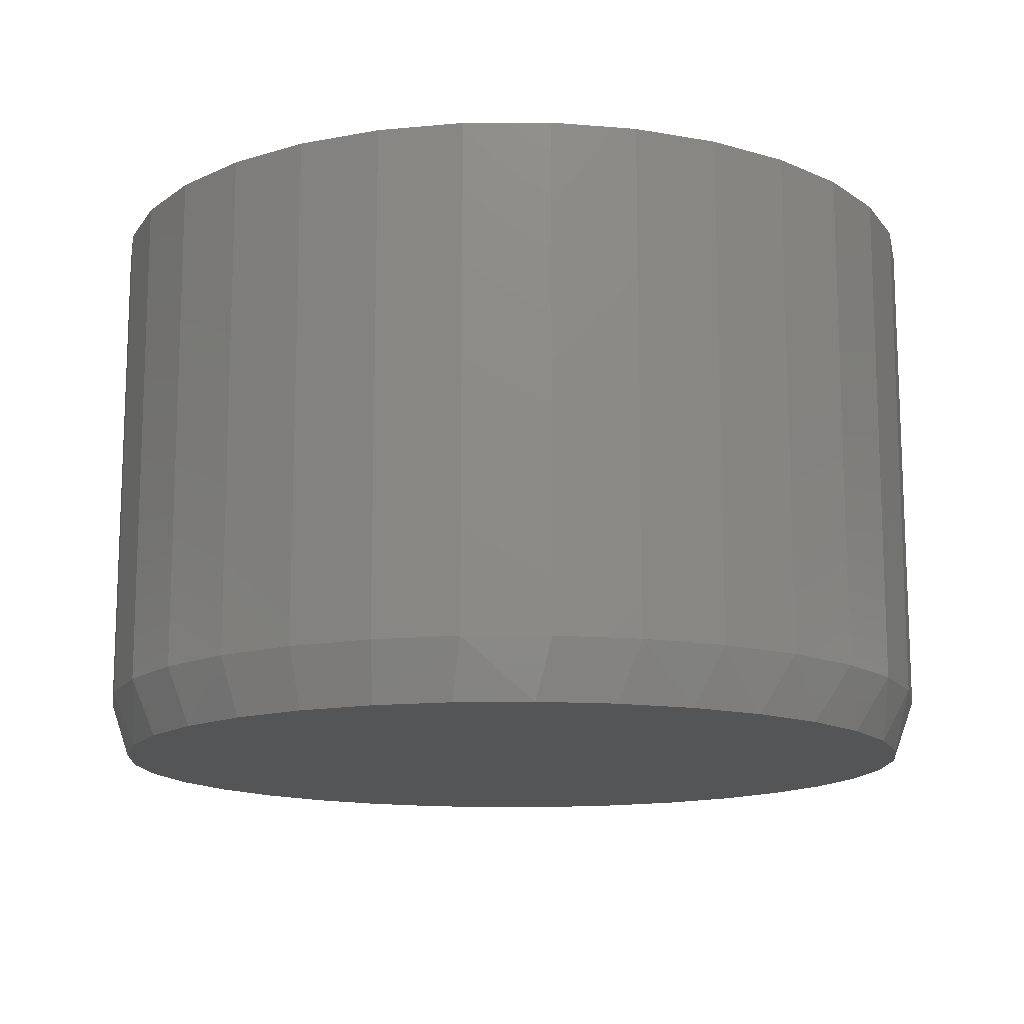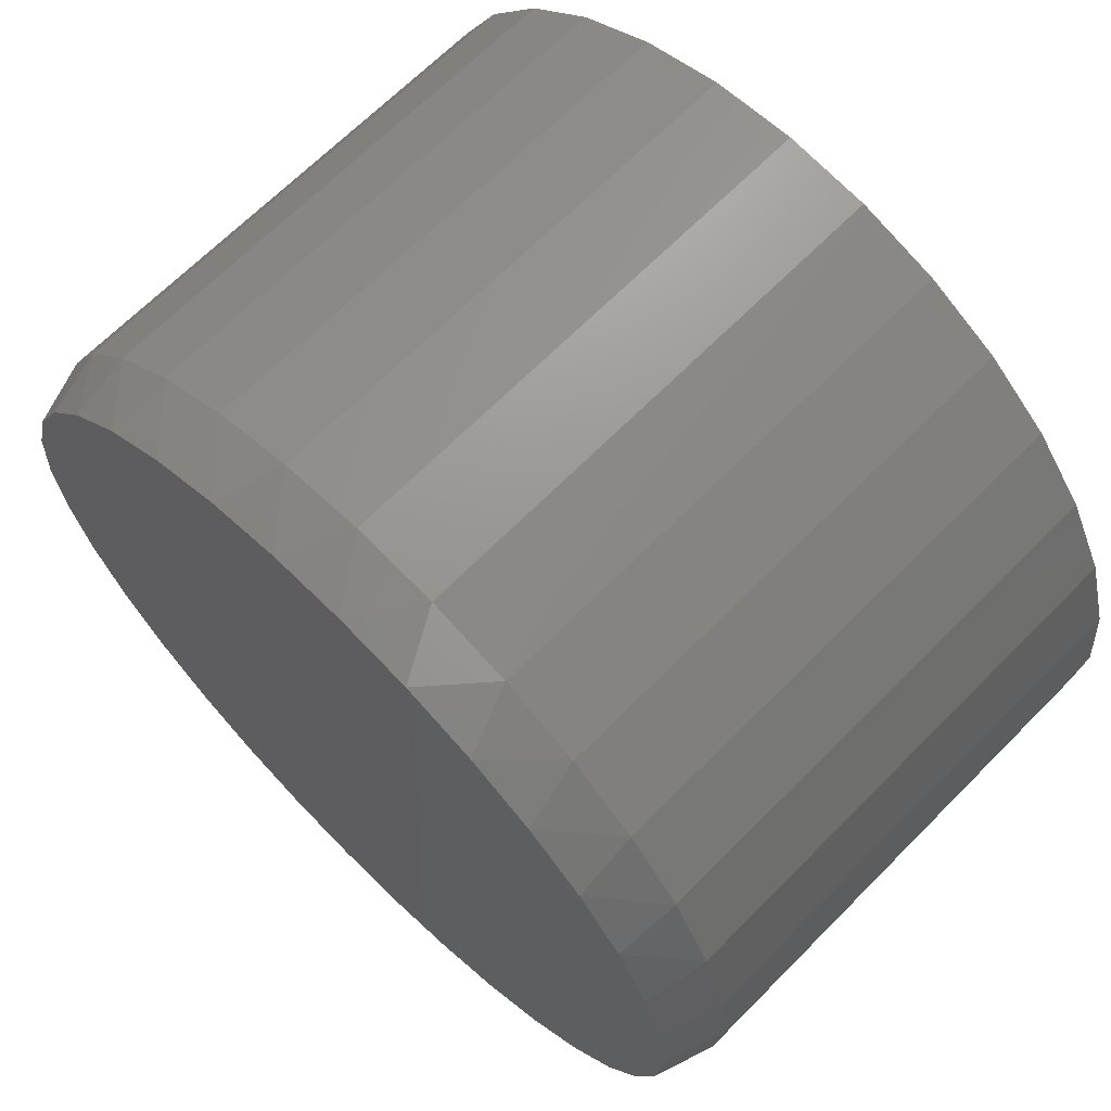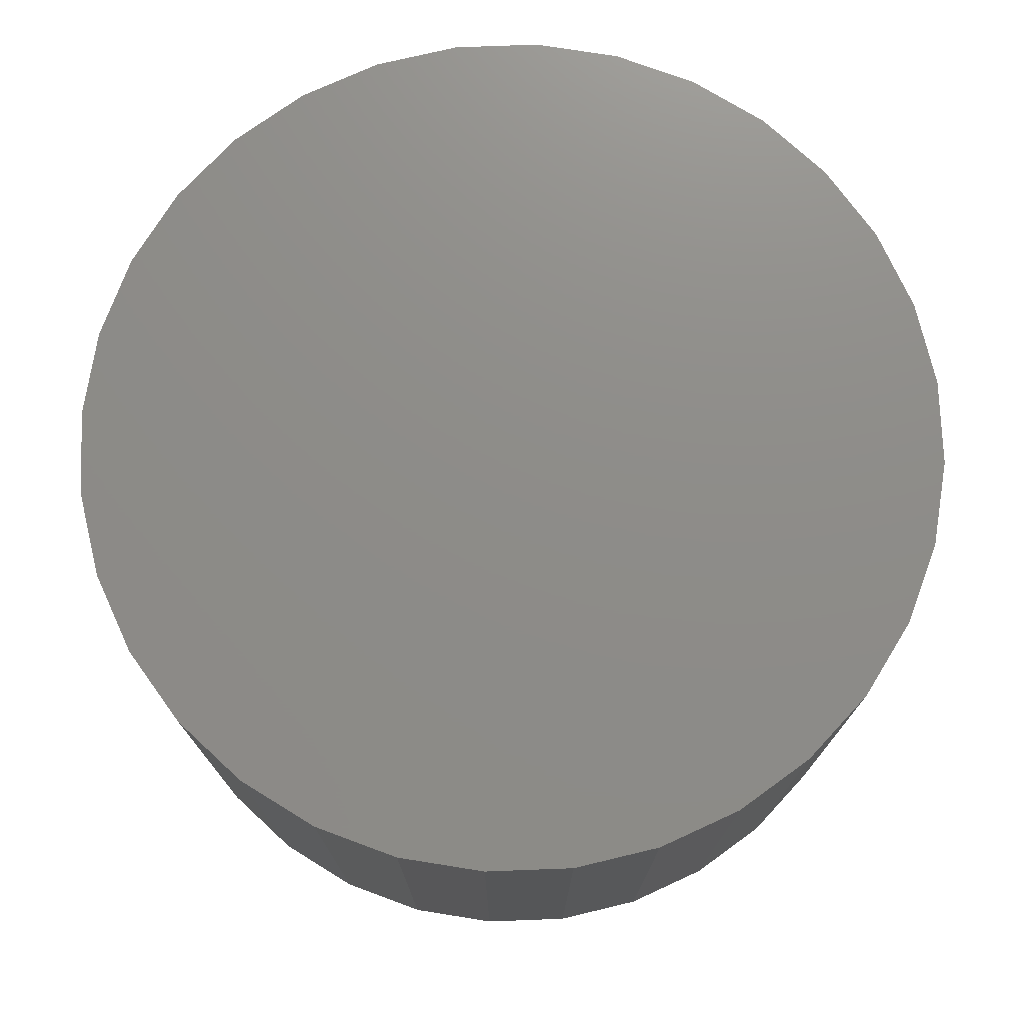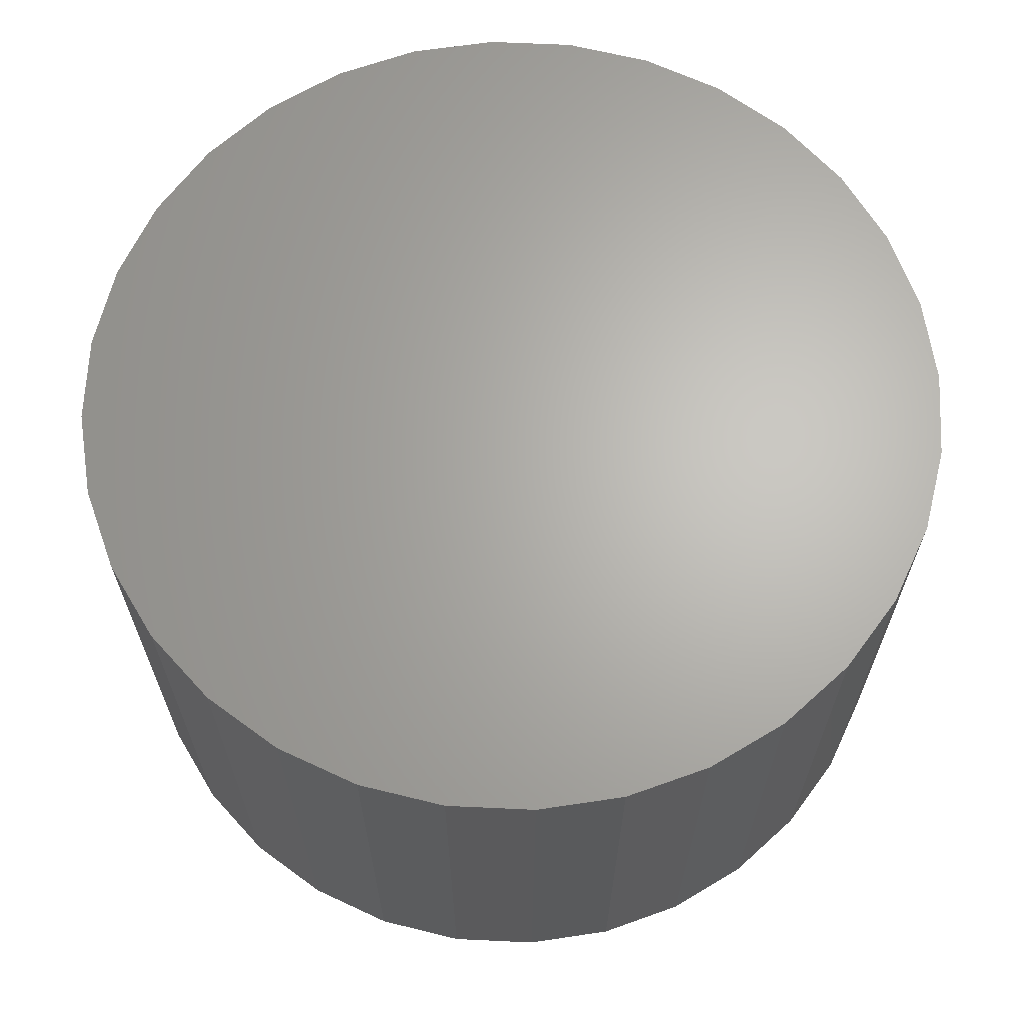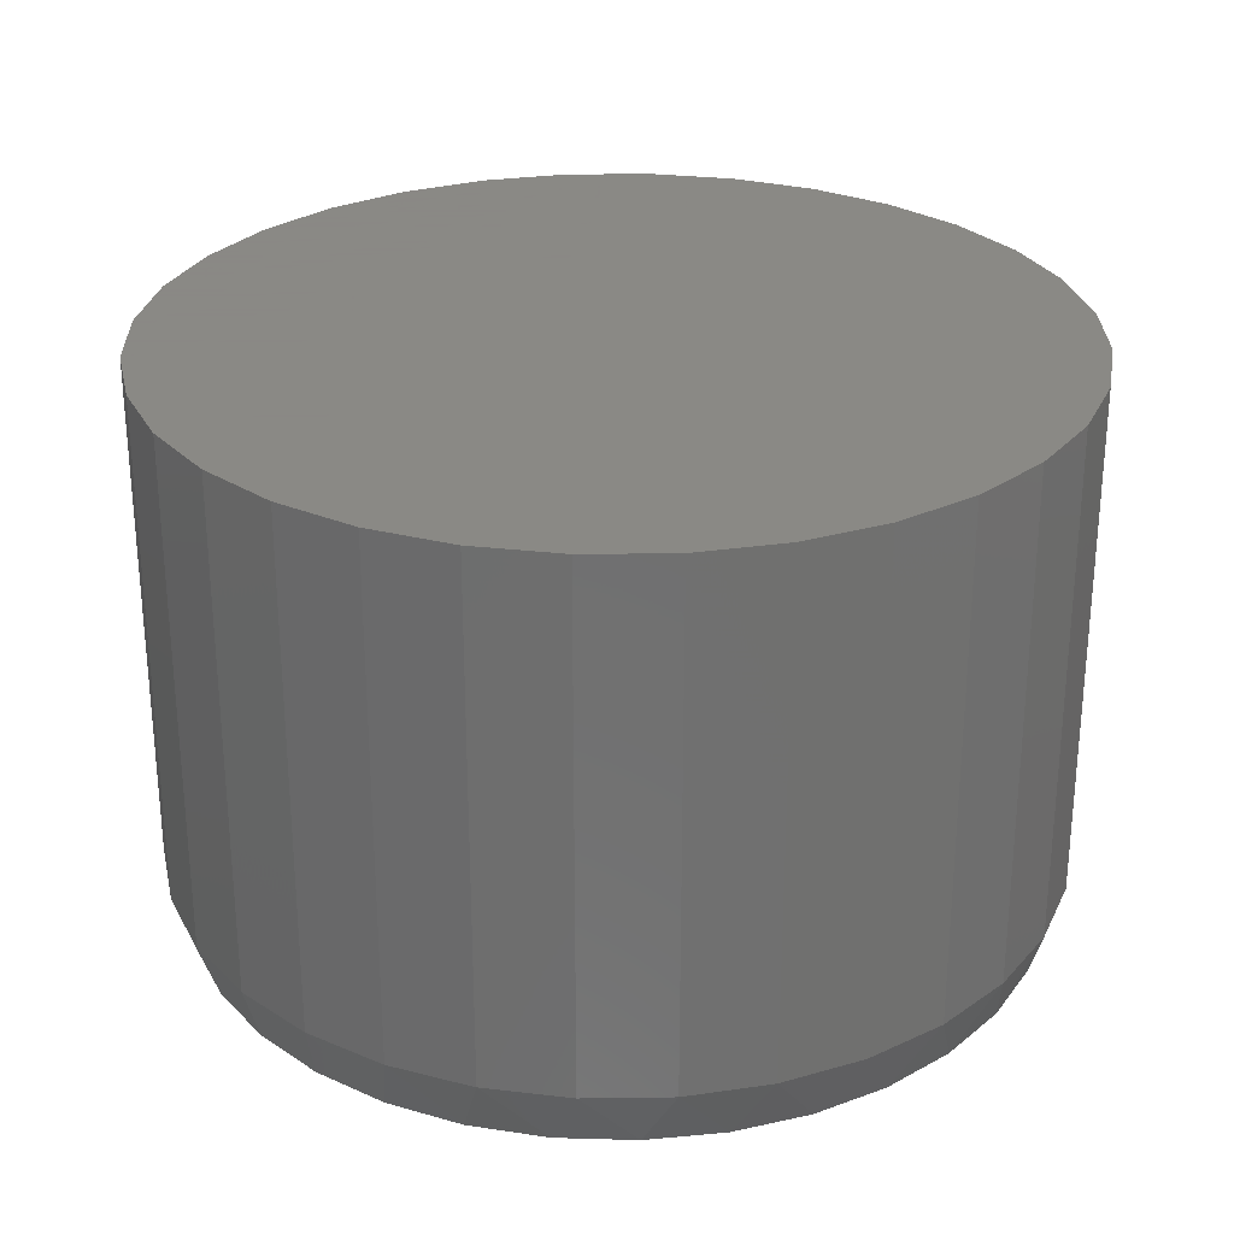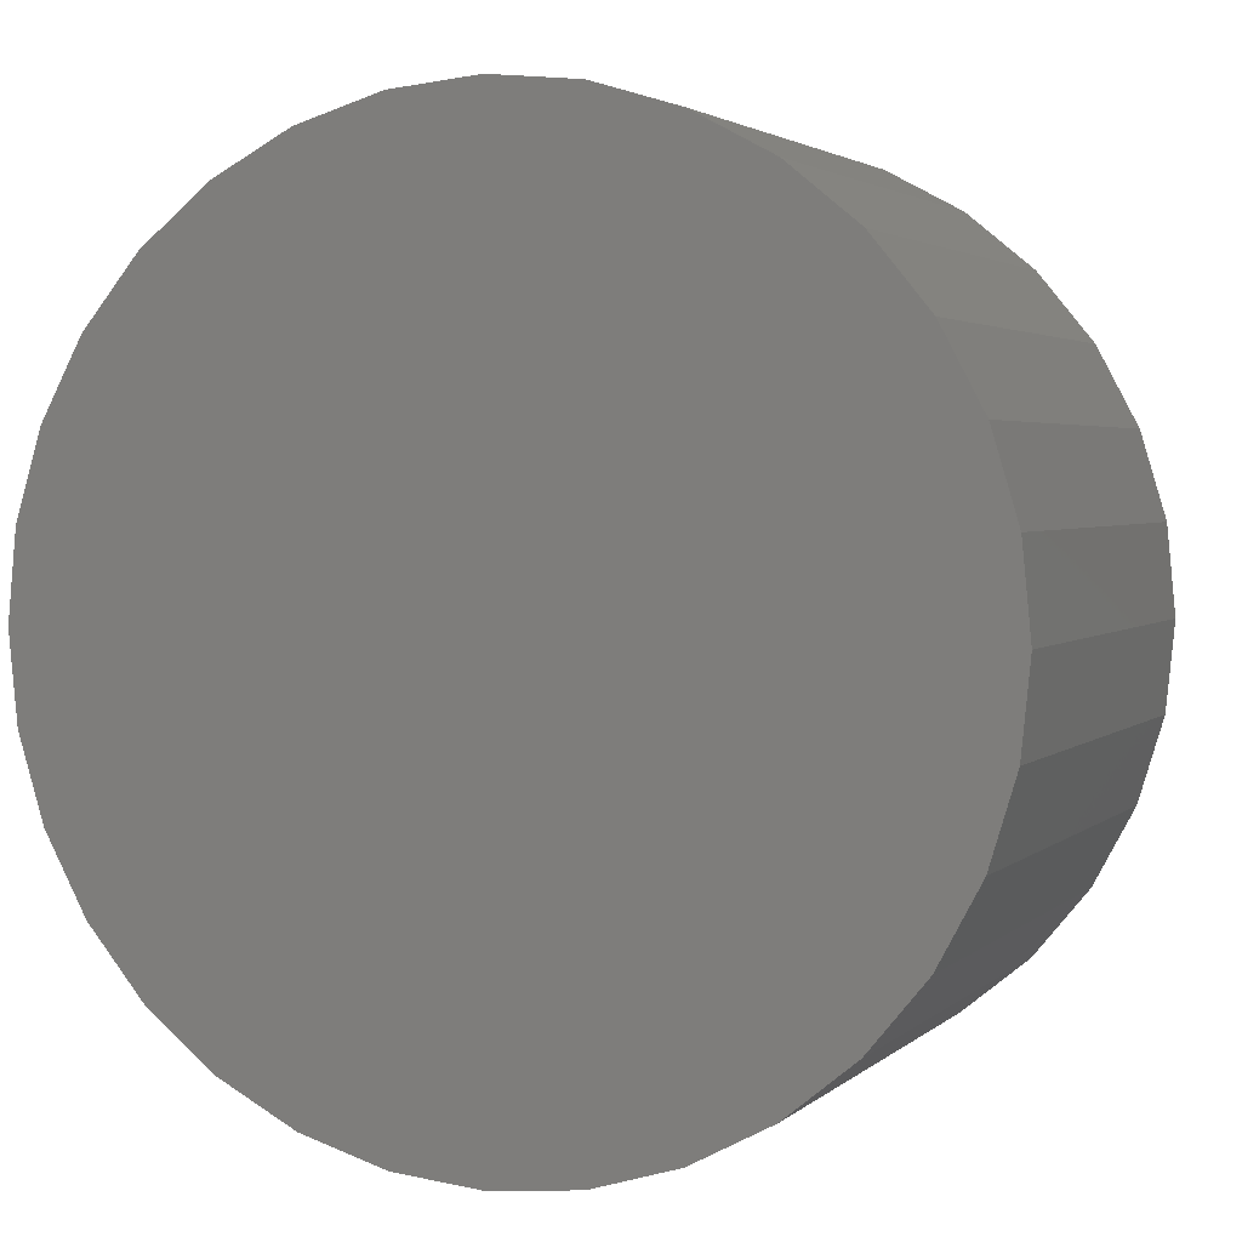
<metadata>
{"format":"stl","ext":"stl","renderer":"f3d","projection":"perspective","resolution":1024,"background":"white","views":[{"elev":-13.9,"azim":118.8,"up":"+Z"},{"elev":67.2,"azim":-135.3,"up":"+Y"},{"elev":74.7,"azim":-52.8,"up":"+Z"},{"elev":65.6,"azim":-171.7,"up":"+Z"},{"elev":27.9,"azim":-29.3,"up":"+Z"},{"elev":2.8,"azim":22.0,"up":"+Y"}]}
</metadata>
<code>
# stl→obj: 98 verts, 192 faces
v -0.05172 0.1647 0
v -0.02153 0.1703 0
v 0.009189 0.1703 0
v 0.03938 0.1647 0
v -0.08036 0.1536 0
v 0.06802 0.1536 0
v 0.03938 -0.1555 0
v -0.05172 -0.1555 0
v 0.06802 -0.1444 0
v -0.02153 -0.1611 0
v 0.00919 -0.1611 0
v -0.08036 -0.1444 0
v -0.1065 -0.1282 0
v 0.09414 -0.1282 0
v -0.1292 -0.1075 0
v 0.1168 -0.1075 0
v -0.1477 -0.08302 0
v 0.1353 -0.08302 0
v -0.1614 -0.05552 0
v 0.149 -0.05552 0
v -0.1698 -0.02598 0
v 0.1574 -0.02598 0
v -0.1726 0.004604 0
v 0.1603 0.004605 0
v -0.1698 0.03519 0
v 0.1574 0.03519 0
v -0.1614 0.06473 0
v 0.149 0.06473 0
v -0.1477 0.09223 0
v 0.1353 0.09223 0
v -0.1292 0.1167 0
v 0.1168 0.1167 0
v -0.1065 0.1374 0
v 0.09414 0.1374 0
v 0.1681 0.004605 0.02344
v 0.1681 0.004605 0.2266
v 0.1647 -0.02939 0.02344
v 0.1647 -0.02939 0.2266
v 0.1548 -0.06208 0.02344
v 0.1548 -0.06208 0.2266
v 0.1387 -0.09221 0.02344
v 0.1387 -0.09221 0.2266
v 0.1171 -0.1186 0.02344
v 0.1171 -0.1186 0.2266
v 0.09065 -0.1403 0.02344
v 0.09065 -0.1403 0.2266
v 0.06052 -0.1564 0.02344
v 0.06052 -0.1564 0.2266
v 0.02783 -0.1663 0.02344
v 0.02783 -0.1663 0.2266
v -0.006168 -0.1697 0.02344
v -0.006168 -0.1697 0.2266
v -0.04016 -0.1663 0.02344
v -0.04016 -0.1663 0.2266
v -0.07285 -0.1564 0.02344
v -0.07285 -0.1564 0.2266
v -0.103 -0.1403 0.02344
v -0.103 -0.1403 0.2266
v -0.1294 -0.1186 0.02344
v -0.1294 -0.1186 0.2266
v -0.1511 -0.09221 0.02344
v -0.1511 -0.09221 0.2266
v -0.1672 -0.06208 0.02344
v -0.1672 -0.06208 0.2266
v -0.1771 -0.02939 0.02344
v -0.1771 -0.02939 0.2266
v -0.1804 0.004605 0.02344
v -0.1804 0.004605 0.2266
v -0.1771 0.0386 0.02344
v -0.1771 0.0386 0.2266
v -0.1672 0.07129 0.02344
v -0.1672 0.07129 0.2266
v -0.1511 0.1014 0.02344
v -0.1511 0.1014 0.2266
v -0.1294 0.1278 0.02344
v -0.1294 0.1278 0.2266
v -0.103 0.1495 0.02344
v -0.103 0.1495 0.2266
v -0.07285 0.1656 0.02344
v -0.07285 0.1656 0.2266
v -0.04016 0.1755 0.02344
v -0.04016 0.1755 0.2266
v -0.006168 0.1789 0.02344
v -0.006168 0.1789 0.2266
v 0.02783 0.1755 0.02344
v 0.02783 0.1755 0.2266
v 0.06052 0.1656 0.02344
v 0.06052 0.1656 0.2266
v 0.09065 0.1495 0.02344
v 0.09065 0.1495 0.2266
v 0.1171 0.1278 0.02344
v 0.1171 0.1278 0.2266
v 0.1387 0.1014 0.02344
v 0.1387 0.1014 0.2266
v 0.1548 0.07129 0.02344
v 0.1548 0.07129 0.2266
v 0.1647 0.0386 0.02344
v 0.1647 0.0386 0.2266
f 1 2 3
f 4 1 3
f 5 1 4
f 6 5 4
f 7 8 9
f 10 8 7
f 11 10 7
f 8 12 9
f 9 12 13
f 9 13 14
f 14 13 15
f 14 15 16
f 16 15 17
f 16 17 18
f 18 17 19
f 18 19 20
f 20 19 21
f 20 21 22
f 22 21 23
f 22 23 24
f 24 23 25
f 24 25 26
f 26 25 27
f 26 27 28
f 28 27 29
f 28 29 30
f 30 29 31
f 30 31 32
f 32 31 33
f 32 33 34
f 34 33 5
f 34 5 6
f 35 36 37
f 37 36 38
f 37 38 39
f 39 38 40
f 39 40 41
f 41 40 42
f 41 42 43
f 43 42 44
f 43 44 45
f 45 44 46
f 45 46 47
f 47 46 48
f 47 48 49
f 49 48 50
f 49 50 51
f 51 50 52
f 51 52 53
f 53 52 54
f 53 54 55
f 55 54 56
f 55 56 57
f 57 56 58
f 57 58 59
f 59 58 60
f 59 60 61
f 61 60 62
f 61 62 63
f 63 62 64
f 63 64 65
f 65 64 66
f 65 66 67
f 67 66 68
f 67 68 69
f 69 68 70
f 69 70 71
f 71 70 72
f 71 72 73
f 73 72 74
f 73 74 75
f 75 74 76
f 75 76 77
f 77 76 78
f 77 78 79
f 79 78 80
f 79 80 81
f 81 80 82
f 81 82 83
f 83 82 84
f 83 84 85
f 85 84 86
f 85 86 87
f 87 86 88
f 87 88 89
f 89 88 90
f 89 90 91
f 91 90 92
f 91 92 93
f 93 92 94
f 93 94 95
f 95 94 96
f 95 96 97
f 97 96 98
f 97 98 35
f 35 98 36
f 30 93 95
f 32 91 93
f 32 93 30
f 34 89 91
f 34 91 32
f 6 87 89
f 6 89 34
f 4 85 87
f 4 87 6
f 3 83 85
f 3 85 4
f 81 2 1
f 81 83 2
f 2 83 3
f 79 1 5
f 79 81 1
f 77 5 33
f 77 79 5
f 75 33 31
f 75 77 33
f 31 29 73
f 73 75 31
f 71 73 29
f 35 24 97
f 97 24 26
f 97 26 95
f 95 26 28
f 95 28 30
f 23 67 25
f 25 67 69
f 25 69 27
f 27 69 71
f 27 71 29
f 17 61 63
f 15 59 61
f 15 61 17
f 13 57 59
f 13 59 15
f 12 55 57
f 12 57 13
f 8 53 55
f 8 55 12
f 10 51 53
f 10 53 8
f 49 11 7
f 49 51 11
f 11 51 10
f 47 7 9
f 47 49 7
f 45 9 14
f 45 47 9
f 43 14 16
f 43 45 14
f 16 18 41
f 41 43 16
f 39 41 18
f 67 23 65
f 65 23 21
f 65 21 63
f 63 21 19
f 63 19 17
f 24 35 22
f 22 35 37
f 22 37 20
f 20 37 39
f 20 39 18
f 82 86 84
f 86 82 80
f 86 80 88
f 48 54 50
f 50 54 52
f 88 80 90
f 90 80 78
f 90 78 92
f 92 78 76
f 92 76 94
f 94 76 74
f 94 74 96
f 96 74 72
f 96 72 98
f 98 72 70
f 98 70 36
f 36 70 68
f 36 68 38
f 38 68 66
f 38 66 40
f 40 66 64
f 40 64 42
f 42 64 62
f 42 62 44
f 44 62 60
f 44 60 46
f 46 60 58
f 46 58 48
f 48 58 56
f 48 56 54

</code>
